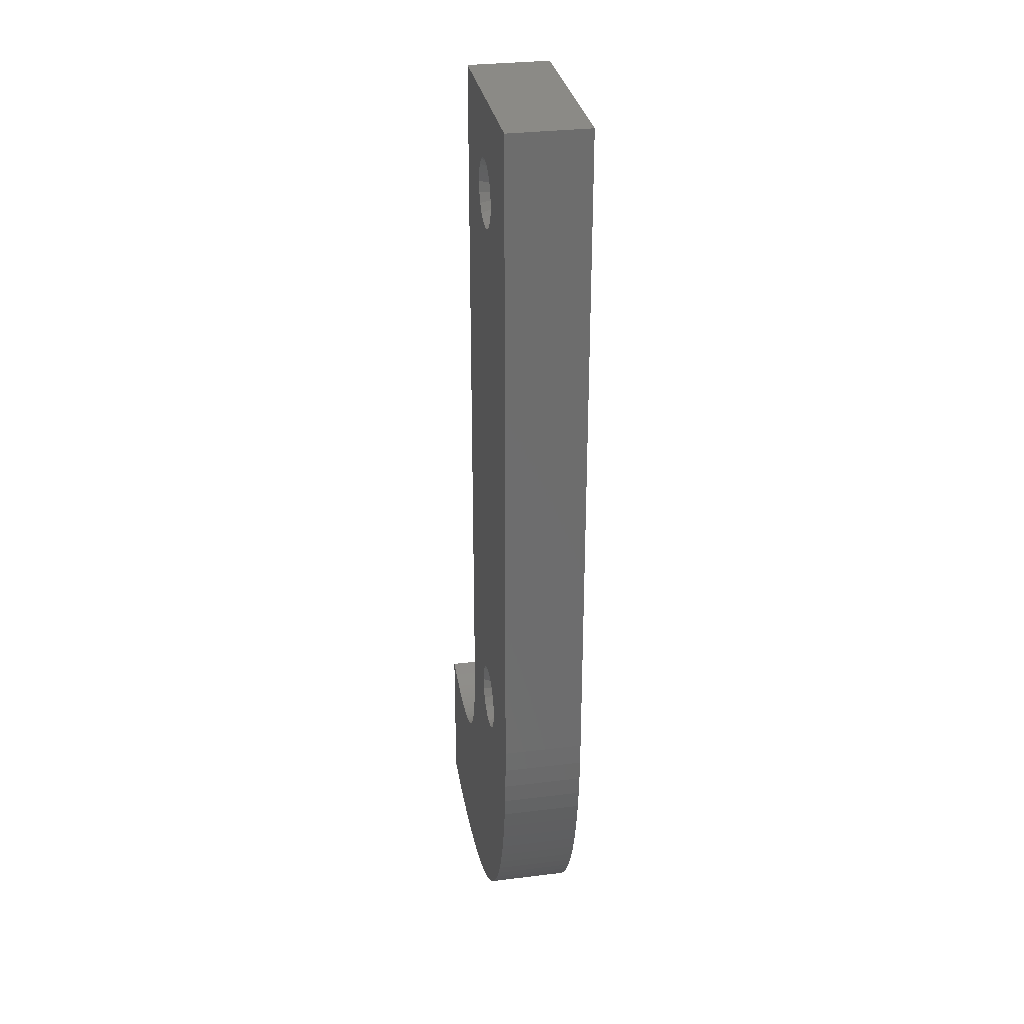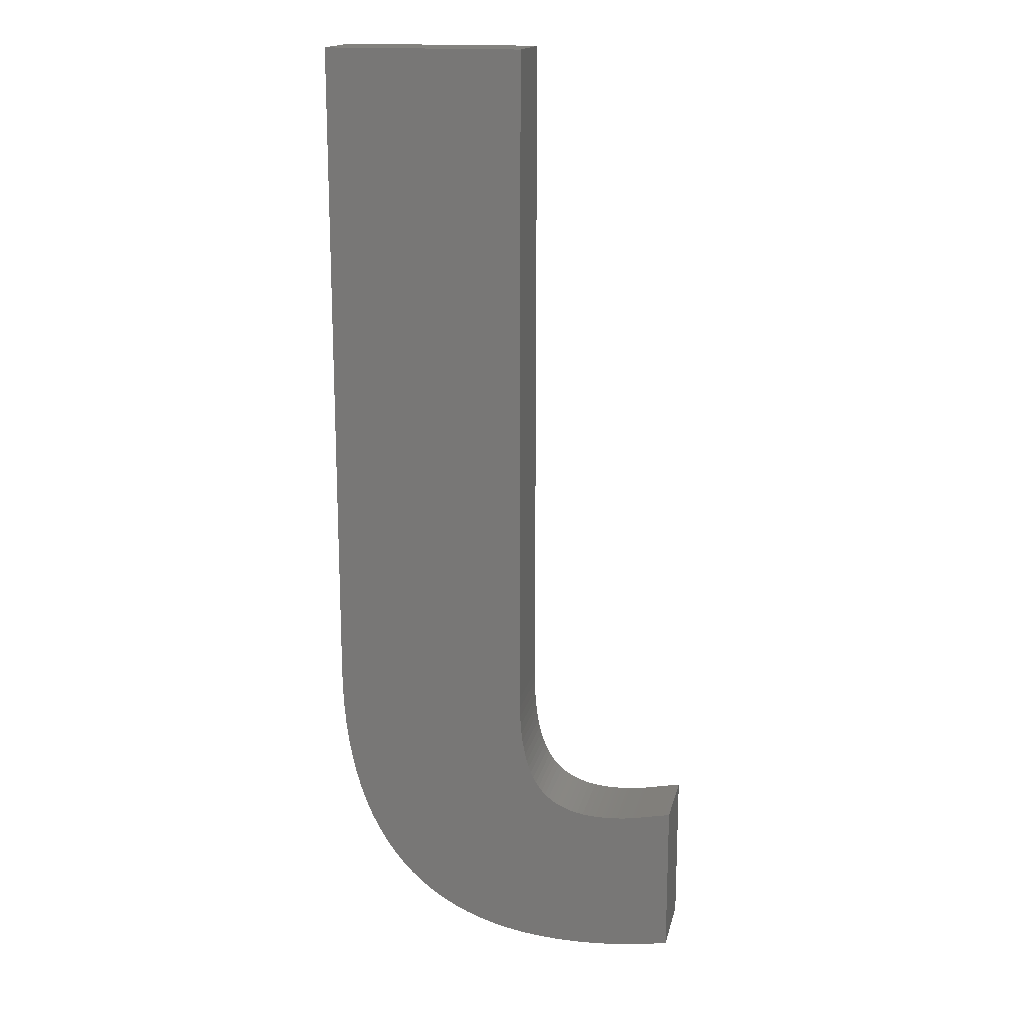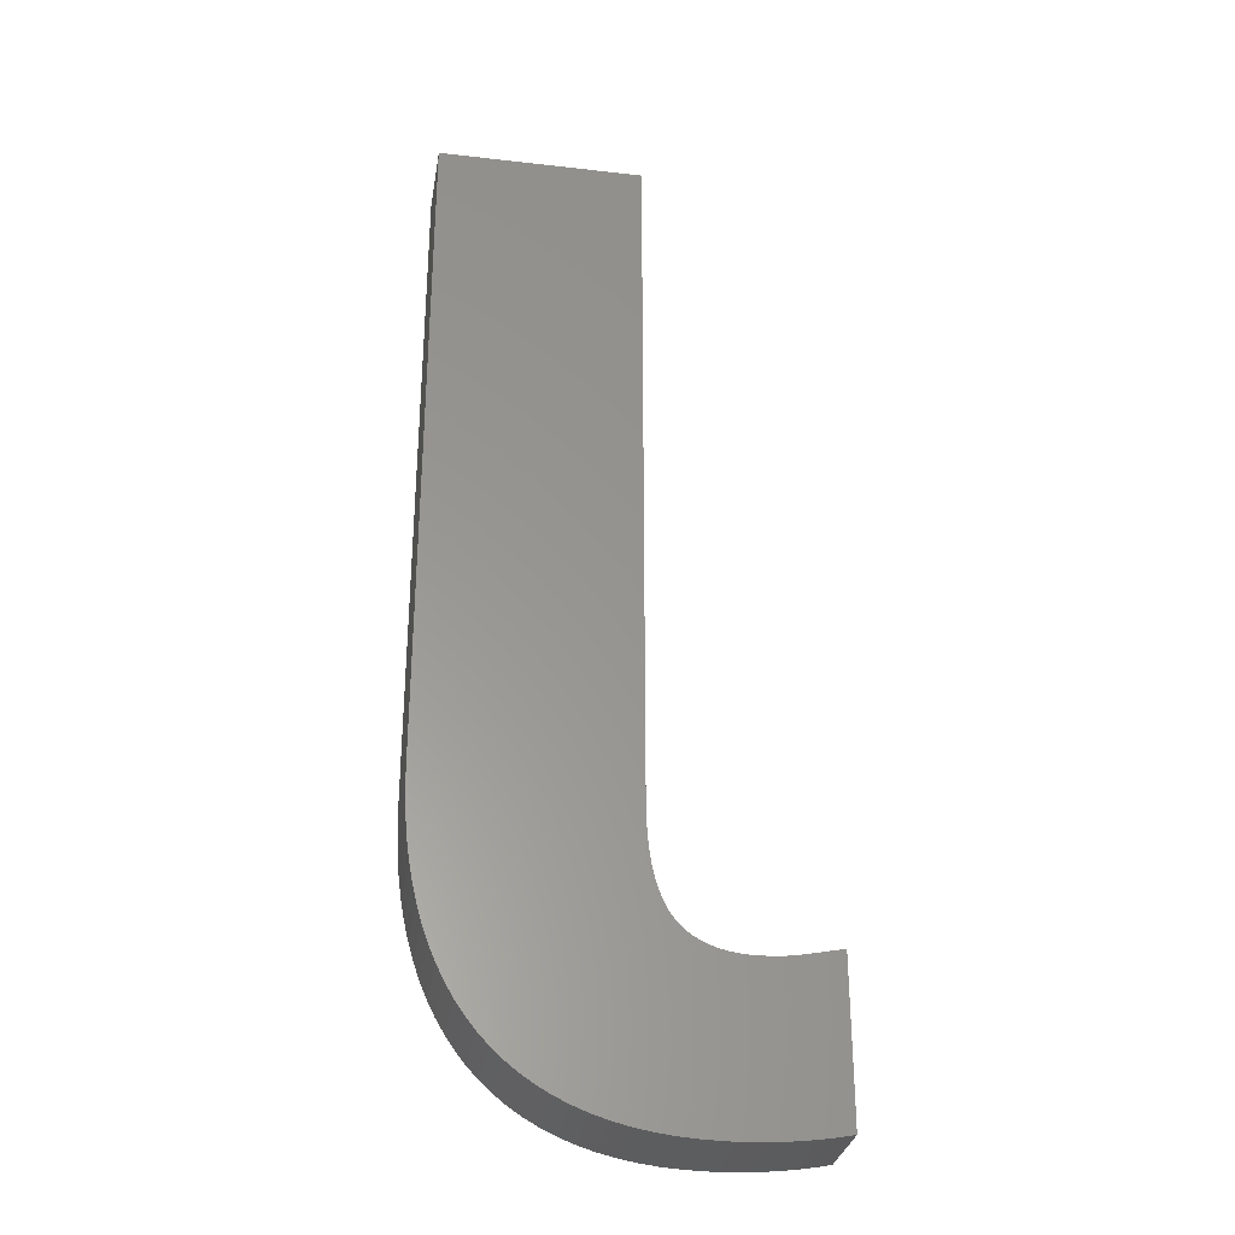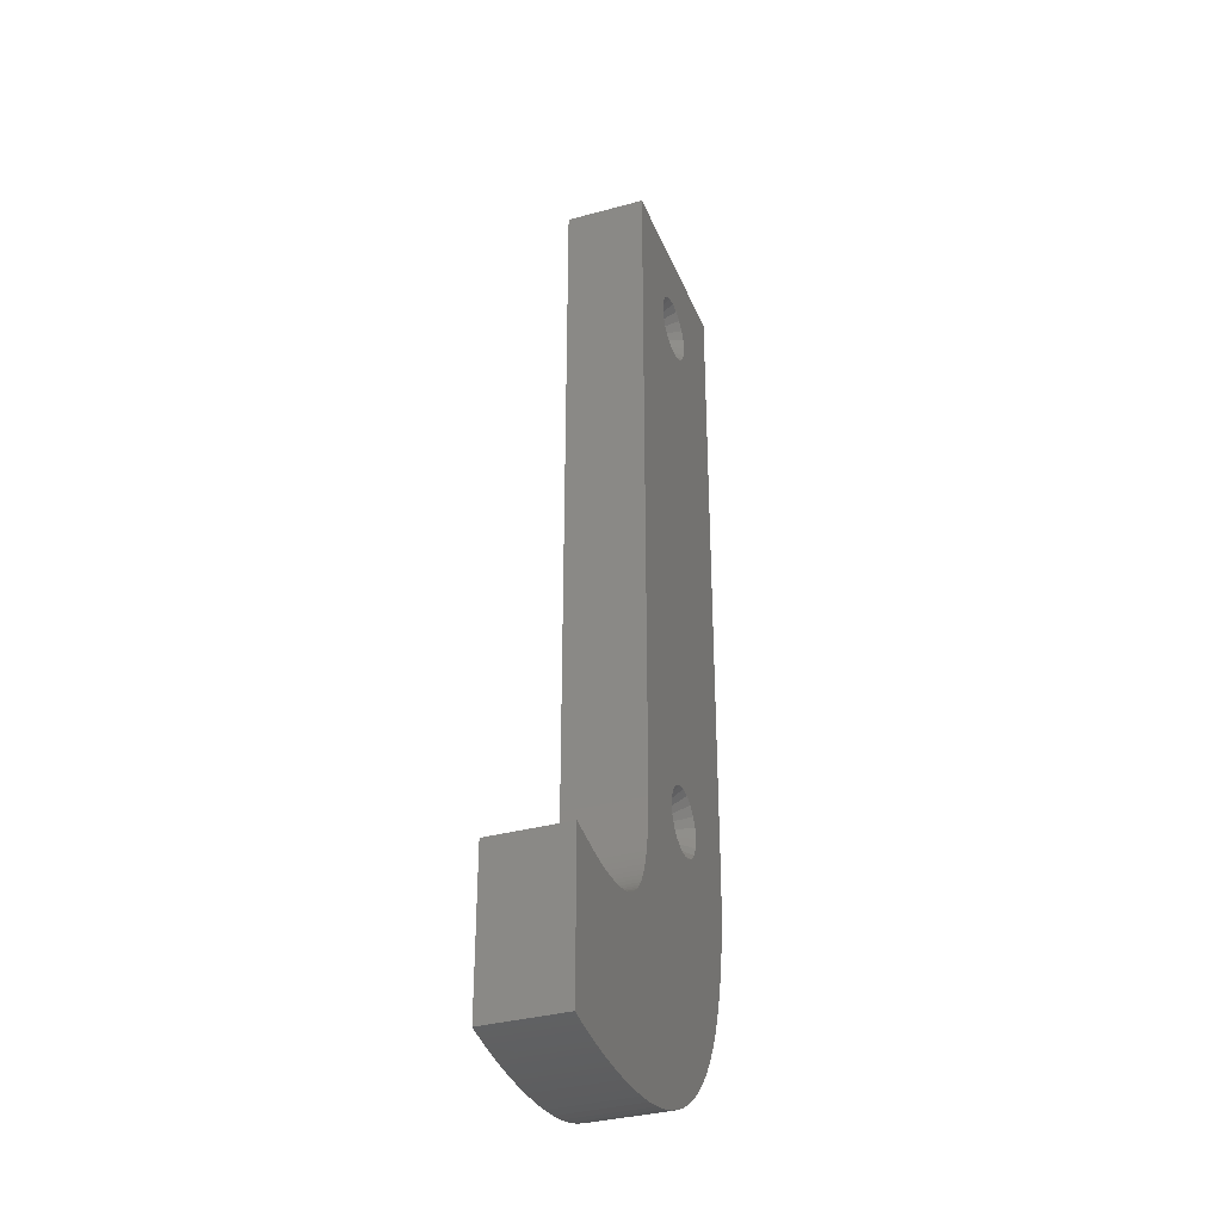
<metadata>
{"format":"stl","ext":"stl","renderer":"f3d","projection":"perspective","resolution":1024,"background":"white","views":[{"elev":30.3,"azim":79.8,"up":"+Y"},{"elev":16.7,"azim":-167.5,"up":"+Y"},{"elev":-30.6,"azim":170.6,"up":"+Y"},{"elev":-34.7,"azim":-69.9,"up":"+Y"}]}
</metadata>
<code>
# stl→obj: 290 verts, 576 faces
v 10.6 -30.02 0
v -9.568 -30.56 0
v -9.555 -29.46 0
v -6.616 -57.21 0
v -9.606 -31.6 0
v -9.669 -32.59 0
v -9.757 -33.54 0
v -9.871 -34.43 0
v -10.01 -35.27 0
v -14.27 -41.87 0
v -8.298 -57.63 0
v -10.06 -57.95 0
v -10.17 -36.06 0
v -10.36 -36.8 0
v -10.58 -37.49 0
v -10.82 -38.13 0
v -11.09 -38.71 0
v -11.38 -39.25 0
v -11.69 -39.74 0
v -14.82 -42.1 0
v -11.9 -58.18 0
v -12.04 -40.18 0
v -12.42 -40.59 0
v -12.83 -40.96 0
v -13.28 -41.3 0
v -13.76 -41.6 0
v -15.4 -42.3 0
v -13.82 -58.31 0
v -16.66 -42.58 0
v -15.81 -58.36 0
v -16.02 -42.46 0
v -17.35 -42.67 0
v -16.65 -58.35 0
v -17.49 -58.33 0
v -18.06 -42.72 0
v -18.32 -58.3 0
v -18.81 -42.74 0
v -19.14 -58.26 0
v -19.14 -42.74 0
v -19.96 -58.2 0
v -19.46 -42.73 0
v -20.77 -58.13 0
v -19.78 -42.72 0
v -20.1 -42.7 0
v -21.57 -58.05 0
v -20.41 -42.68 0
v -22.36 -57.96 0
v -20.72 -42.66 0
v -21.03 -42.63 0
v -23.15 -57.85 0
v -21.33 -42.6 0
v -23.93 -57.73 0
v -21.63 -42.56 0
v -21.92 -42.52 0
v -24.71 -57.6 0
v -22.21 -42.47 0
v -22.5 -42.42 0
v -25.48 -57.45 0
v -22.78 -42.36 0
v -26.24 -57.29 0
v -24.43 -42.02 0
v -25.74 -41.77 0
v -26.24 -41.67 0
v 10.64 -27.73 0
v 10.49 -32.21 0
v 10.29 -34.32 0
v 10.02 -36.34 0
v 9.665 -38.27 0
v 9.234 -40.12 0
v 8.725 -41.87 0
v 8.138 -43.55 0
v 7.473 -45.13 0
v 6.729 -46.63 0
v 5.908 -48.04 0
v 5.007 -49.36 0
v 4.029 -50.6 0
v 2.972 -51.75 0
v 1.837 -52.81 0
v 0.6242 -53.77 0
v -0.6673 -54.64 0
v -2.037 -55.42 0
v -3.485 -56.11 0
v -5.011 -56.71 0
v -9.555 39.37 0
v 10.64 39.37 0
v 2.716 28.03 8
v 10.64 -27.73 8
v 3.192 28.96 8
v 3.192 -26.96 8
v 3.357 -28 8
v 1.973 27.28 8
v 2.716 -26.03 8
v 1.037 26.81 8
v 1.973 -25.28 8
v 1.037 -24.81 8
v 0 26.64 8
v 0 -24.64 8
v -1.037 26.81 8
v -1.037 -24.81 8
v -1.973 27.28 8
v -1.973 -25.28 8
v -9.555 -29.46 8
v -2.716 28.03 8
v -3.192 28.96 8
v -2.716 -26.03 8
v -9.555 39.37 8
v -3.357 30 8
v -3.192 -26.96 8
v 10.64 39.37 8
v 3.357 30 8
v 10.6 -30.02 8
v 3.192 -29.04 8
v 10.49 -32.21 8
v 2.716 -29.97 8
v 10.29 -34.32 8
v 1.973 -30.72 8
v 10.02 -36.34 8
v 1.037 -31.19 8
v 9.665 -38.27 8
v 9.234 -40.12 8
v 0 -31.36 8
v 8.725 -41.87 8
v 3.192 31.04 8
v 2.716 31.97 8
v 1.973 32.72 8
v 1.037 33.19 8
v 0 33.36 8
v -1.037 33.19 8
v -3.357 -28 8
v -9.568 -30.56 8
v -9.606 -31.6 8
v -9.669 -32.59 8
v -1.973 32.72 8
v -2.716 31.97 8
v -3.192 31.04 8
v -9.757 -33.54 8
v -9.871 -34.43 8
v -10.01 -35.27 8
v -10.17 -36.06 8
v -10.36 -36.8 8
v -3.485 -56.11 8
v -10.58 -37.49 8
v -10.82 -38.13 8
v -11.09 -38.71 8
v -11.38 -39.25 8
v -11.69 -39.74 8
v -12.04 -40.18 8
v -12.42 -40.59 8
v -12.83 -40.96 8
v -5.011 -56.71 8
v -13.28 -41.3 8
v -6.616 -57.21 8
v -13.76 -41.6 8
v -8.298 -57.63 8
v -14.27 -41.87 8
v -10.06 -57.95 8
v -14.82 -42.1 8
v -11.9 -58.18 8
v -15.4 -42.3 8
v -13.82 -58.31 8
v -16.02 -42.46 8
v -16.66 -42.58 8
v -15.81 -58.36 8
v -17.35 -42.67 8
v -16.65 -58.35 8
v -17.49 -58.33 8
v -18.06 -42.72 8
v -18.32 -58.3 8
v -18.81 -42.74 8
v -19.14 -58.26 8
v -19.14 -42.74 8
v -19.96 -58.2 8
v -19.46 -42.73 8
v -20.77 -58.13 8
v -19.78 -42.72 8
v -20.1 -42.7 8
v -21.57 -58.05 8
v -20.41 -42.68 8
v -22.36 -57.96 8
v -20.72 -42.66 8
v -21.03 -42.63 8
v -23.15 -57.85 8
v -21.33 -42.6 8
v -23.93 -57.73 8
v -21.63 -42.56 8
v -21.92 -42.52 8
v -24.71 -57.6 8
v -22.21 -42.47 8
v -22.5 -42.42 8
v -25.48 -57.45 8
v -22.78 -42.36 8
v -26.24 -57.29 8
v -24.43 -42.02 8
v -25.74 -41.77 8
v -26.24 -41.67 8
v 8.138 -43.55 8
v 7.473 -45.13 8
v 6.729 -46.63 8
v -1.037 -31.19 8
v 5.908 -48.04 8
v 5.007 -49.36 8
v 4.029 -50.6 8
v 2.972 -51.75 8
v 1.837 -52.81 8
v 0.6242 -53.77 8
v -0.6673 -54.64 8
v -1.973 -30.72 8
v -2.037 -55.42 8
v -2.716 -29.97 8
v -3.192 -29.04 8
v 1.712 -27.44 5.667
v 1.8 -28 5.667
v -1.712 -27.44 5.667
v -1.8 -28 5.667
v 1.712 -28.56 5.667
v -0.5562 -26.29 5.667
v 0 -26.2 5.667
v -0.5562 -29.71 5.667
v 0 -29.8 5.667
v -1.058 -26.54 5.667
v -1.456 -26.94 5.667
v 1.058 -26.54 5.667
v 1.456 -26.94 5.667
v 1.058 -29.46 5.667
v 0.5562 -29.71 5.667
v -1.456 -29.06 5.667
v -1.712 -28.56 5.667
v 0.5562 -26.29 5.667
v 1.456 -29.06 5.667
v -1.058 -29.46 5.667
v 1.8 -28 0.1
v 1.712 -27.44 0.1
v -1.712 -27.44 0.1
v -1.8 -28 0.1
v -0.5562 -26.29 0.1
v 0 -26.2 0.1
v 0.5562 -29.71 0.1
v 0 -29.8 0.1
v 1.456 -29.06 0.1
v 1.712 -28.56 0.1
v 0.5562 -26.29 0.1
v 1.058 -26.54 0.1
v 1.456 -26.94 0.1
v -1.456 -26.94 0.1
v -1.058 -26.54 0.1
v 1.058 -29.46 0.1
v -0.5562 -29.71 0.1
v -1.058 -29.46 0.1
v -1.456 -29.06 0.1
v -1.712 -28.56 0.1
v 1.712 30.56 5.667
v 1.8 30 5.667
v -1.712 29.44 5.667
v -1.8 30 5.667
v 1.712 29.44 5.667
v -0.5562 31.71 5.667
v 0 31.8 5.667
v 0.5562 28.29 5.667
v 0 28.2 5.667
v -1.456 31.06 5.667
v -1.712 30.56 5.667
v 1.456 31.06 5.667
v 1.058 31.46 5.667
v 1.058 28.54 5.667
v 1.456 28.94 5.667
v -1.058 28.54 5.667
v -1.456 28.94 5.667
v -1.058 31.46 5.667
v 0.5562 31.71 5.667
v -0.5562 28.29 5.667
v 1.8 30 0.1
v 1.712 30.56 0.1
v -0.5562 31.71 0.1
v 0 31.8 0.1
v 0.5562 31.71 0.1
v 1.058 31.46 0.1
v 1.456 31.06 0.1
v -1.456 31.06 0.1
v -1.712 30.56 0.1
v 1.712 29.44 0.1
v 1.456 28.94 0.1
v 1.058 28.54 0.1
v 0.5562 28.29 0.1
v 0 28.2 0.1
v -0.5562 28.29 0.1
v -1.058 31.46 0.1
v -1.058 28.54 0.1
v -1.456 28.94 0.1
v -1.712 29.44 0.1
v -1.8 30 0.1
f 1 2 3
f 4 5 2
f 4 6 5
f 4 7 6
f 4 8 7
f 4 9 8
f 10 11 12
f 4 13 9
f 4 14 13
f 4 15 14
f 4 16 15
f 4 17 16
f 4 18 17
f 4 19 18
f 20 12 21
f 4 22 19
f 4 23 22
f 4 24 23
f 4 25 24
f 4 26 25
f 27 21 28
f 11 10 26
f 12 20 10
f 21 27 20
f 29 28 30
f 28 31 27
f 32 30 33
f 28 29 31
f 30 32 29
f 34 32 33
f 34 35 32
f 36 35 34
f 36 37 35
f 38 37 36
f 38 39 37
f 40 39 38
f 39 40 41
f 42 41 40
f 41 42 43
f 43 42 44
f 45 44 42
f 44 45 46
f 47 46 45
f 46 47 48
f 48 47 49
f 50 49 47
f 49 50 51
f 52 51 50
f 51 52 53
f 53 52 54
f 55 54 52
f 54 55 56
f 56 55 57
f 58 57 55
f 57 58 59
f 60 59 58
f 59 60 61
f 61 60 62
f 62 60 63
f 3 64 1
f 2 1 65
f 2 65 66
f 2 66 67
f 2 67 68
f 2 68 69
f 2 69 70
f 2 70 71
f 2 71 72
f 2 72 73
f 2 73 74
f 2 74 75
f 2 75 76
f 2 76 77
f 2 77 78
f 2 78 79
f 2 79 80
f 2 80 81
f 2 81 82
f 2 82 83
f 2 83 4
f 26 4 11
f 84 64 3
f 64 84 85
f 86 87 88
f 87 89 90
f 91 87 86
f 87 92 89
f 93 87 91
f 87 94 92
f 95 87 93
f 87 95 94
f 96 95 93
f 96 97 95
f 98 97 96
f 98 99 97
f 100 99 98
f 100 101 99
f 102 100 103
f 100 102 101
f 102 103 104
f 101 102 105
f 106 104 107
f 105 102 108
f 88 109 110
f 109 88 87
f 87 90 111
f 112 111 90
f 111 112 113
f 113 114 115
f 116 115 114
f 115 116 117
f 118 117 116
f 117 118 119
f 119 118 120
f 121 120 118
f 120 121 122
f 114 113 112
f 109 123 110
f 109 124 123
f 109 125 124
f 109 126 125
f 109 127 126
f 106 127 109
f 127 106 128
f 108 102 129
f 130 129 102
f 131 129 130
f 132 129 131
f 128 106 133
f 106 134 133
f 106 135 134
f 106 107 135
f 104 106 102
f 136 129 132
f 137 129 136
f 138 129 137
f 139 129 138
f 140 129 139
f 129 140 141
f 142 141 140
f 143 141 142
f 144 141 143
f 145 141 144
f 146 141 145
f 147 141 146
f 148 141 147
f 149 141 148
f 141 149 150
f 151 150 149
f 150 151 152
f 153 152 151
f 152 153 154
f 155 154 153
f 154 155 156
f 157 156 155
f 156 157 158
f 159 158 157
f 158 159 160
f 161 160 159
f 162 160 161
f 160 162 163
f 164 163 162
f 163 164 165
f 164 166 165
f 167 166 164
f 167 168 166
f 169 168 167
f 169 170 168
f 171 170 169
f 172 171 173
f 174 173 175
f 171 172 170
f 174 175 176
f 177 176 178
f 179 178 180
f 173 174 172
f 179 180 181
f 182 181 183
f 176 177 174
f 184 183 185
f 184 185 186
f 187 186 188
f 178 179 177
f 187 188 189
f 190 189 191
f 181 182 179
f 183 184 182
f 192 191 193
f 186 187 184
f 189 190 187
f 192 193 194
f 192 194 195
f 191 192 190
f 122 121 196
f 196 121 197
f 197 121 198
f 199 198 121
f 198 199 200
f 200 199 201
f 201 199 202
f 202 199 203
f 203 199 204
f 204 199 205
f 205 199 206
f 207 206 199
f 207 208 206
f 141 207 209
f 141 209 210
f 141 210 129
f 207 141 208
f 28 158 160
f 158 28 21
f 21 156 158
f 156 21 12
f 12 154 156
f 154 12 11
f 11 152 154
f 152 11 4
f 4 150 152
f 150 4 83
f 83 141 150
f 141 83 82
f 82 208 141
f 208 82 81
f 81 206 208
f 206 81 80
f 80 205 206
f 205 80 79
f 79 204 205
f 204 79 78
f 78 203 204
f 203 78 77
f 203 76 202
f 76 203 77
f 202 75 201
f 75 202 76
f 201 74 200
f 74 201 75
f 200 73 198
f 73 200 74
f 198 72 197
f 72 198 73
f 197 71 196
f 71 197 72
f 196 70 122
f 70 196 71
f 122 69 120
f 69 122 70
f 120 68 119
f 68 120 69
f 119 67 117
f 67 119 68
f 117 66 115
f 66 117 67
f 115 65 113
f 65 115 66
f 113 1 111
f 1 113 65
f 111 64 87
f 64 111 1
f 87 85 109
f 85 87 64
f 85 106 109
f 106 85 84
f 3 106 84
f 106 3 102
f 2 102 3
f 102 2 130
f 5 130 2
f 130 5 131
f 6 131 5
f 131 6 132
f 7 132 6
f 132 7 136
f 8 136 7
f 136 8 137
f 9 137 8
f 137 9 138
f 13 138 9
f 138 13 139
f 14 139 13
f 139 14 140
f 15 140 14
f 140 15 142
f 16 142 15
f 142 16 143
f 17 143 16
f 143 17 144
f 18 144 17
f 144 18 145
f 19 145 18
f 145 19 146
f 22 146 19
f 146 22 147
f 23 147 22
f 147 23 148
f 23 149 148
f 149 23 24
f 24 151 149
f 151 24 25
f 25 153 151
f 153 25 26
f 26 155 153
f 155 26 10
f 10 157 155
f 157 10 20
f 20 159 157
f 159 20 27
f 27 161 159
f 161 27 31
f 31 162 161
f 162 31 29
f 29 164 162
f 164 29 32
f 32 167 164
f 167 32 35
f 35 169 167
f 169 35 37
f 37 171 169
f 171 37 39
f 39 173 171
f 173 39 41
f 41 175 173
f 175 41 43
f 43 176 175
f 176 43 44
f 44 178 176
f 178 44 46
f 46 180 178
f 180 46 48
f 48 181 180
f 181 48 49
f 49 183 181
f 183 49 51
f 51 185 183
f 185 51 53
f 53 186 185
f 186 53 54
f 54 188 186
f 188 54 56
f 56 189 188
f 189 56 57
f 57 191 189
f 191 57 59
f 59 193 191
f 193 59 61
f 61 194 193
f 194 61 62
f 62 195 194
f 195 62 63
f 60 195 63
f 195 60 192
f 60 190 192
f 190 60 58
f 58 187 190
f 187 58 55
f 55 184 187
f 184 55 52
f 52 182 184
f 182 52 50
f 50 179 182
f 179 50 47
f 47 177 179
f 177 47 45
f 45 174 177
f 174 45 42
f 42 172 174
f 172 42 40
f 40 170 172
f 170 40 38
f 38 168 170
f 168 38 36
f 36 166 168
f 166 36 34
f 34 165 166
f 165 34 33
f 33 163 165
f 163 33 30
f 30 160 163
f 160 30 28
f 90 211 212
f 211 90 89
f 129 213 108
f 213 129 214
f 215 90 212
f 90 215 112
f 99 216 97
f 97 216 217
f 121 218 199
f 218 121 219
f 105 220 101
f 220 105 221
f 222 92 94
f 92 222 223
f 224 118 116
f 118 224 225
f 210 226 227
f 209 226 210
f 108 221 105
f 108 213 221
f 220 99 101
f 99 220 216
f 222 95 228
f 95 222 94
f 223 89 92
f 211 89 223
f 229 112 215
f 112 229 114
f 225 121 118
f 121 225 219
f 230 199 218
f 199 230 207
f 129 227 214
f 227 129 210
f 97 228 95
f 228 97 217
f 224 114 229
f 114 224 116
f 209 230 226
f 230 209 207
f 231 211 232
f 211 231 212
f 214 233 213
f 233 214 234
f 235 217 216
f 217 235 236
f 237 219 225
f 219 237 238
f 239 215 240
f 215 239 229
f 228 241 222
f 222 241 242
f 232 223 243
f 223 232 211
f 236 228 217
f 228 236 241
f 221 244 220
f 245 220 244
f 213 244 221
f 244 213 233
f 245 216 220
f 235 216 245
f 240 212 231
f 212 240 215
f 232 240 231
f 243 240 232
f 243 239 240
f 242 239 243
f 242 246 239
f 241 246 242
f 241 237 246
f 236 237 241
f 236 238 237
f 235 238 236
f 235 247 238
f 245 247 235
f 245 248 247
f 244 248 245
f 244 249 248
f 233 249 244
f 233 250 249
f 250 233 234
f 242 223 222
f 223 242 243
f 246 225 224
f 225 246 237
f 227 234 214
f 234 227 250
f 229 239 224
f 246 224 239
f 226 250 227
f 250 226 249
f 238 218 219
f 218 238 247
f 230 248 226
f 249 226 248
f 247 230 218
f 230 247 248
f 110 251 252
f 251 110 123
f 107 253 254
f 253 107 104
f 255 110 252
f 110 255 88
f 256 127 128
f 127 256 257
f 93 258 96
f 96 258 259
f 135 260 134
f 260 135 261
f 262 125 263
f 125 262 124
f 264 86 265
f 86 264 91
f 103 266 267
f 266 103 100
f 107 261 135
f 261 107 254
f 268 128 133
f 128 268 256
f 263 126 269
f 126 263 125
f 262 123 124
f 123 262 251
f 265 88 255
f 88 265 86
f 264 93 91
f 93 264 258
f 266 98 270
f 98 266 100
f 104 267 253
f 267 104 103
f 260 133 134
f 133 260 268
f 127 269 126
f 269 127 257
f 96 270 98
f 270 96 259
f 271 251 272
f 251 271 252
f 273 257 256
f 257 273 274
f 275 263 269
f 263 275 276
f 272 262 277
f 262 272 251
f 274 269 257
f 269 274 275
f 261 278 260
f 278 261 279
f 272 280 271
f 277 280 272
f 277 281 280
f 276 281 277
f 276 282 281
f 275 282 276
f 275 283 282
f 274 283 275
f 274 284 283
f 273 284 274
f 273 285 284
f 286 285 273
f 286 287 285
f 278 287 286
f 278 288 287
f 279 288 278
f 279 289 288
f 289 279 290
f 254 279 261
f 279 254 290
f 286 256 268
f 256 286 273
f 282 258 264
f 283 258 282
f 271 255 252
f 280 255 271
f 284 270 259
f 270 284 285
f 267 289 253
f 289 267 288
f 263 276 262
f 277 262 276
f 253 290 254
f 253 289 290
f 260 278 268
f 286 268 278
f 265 281 264
f 282 264 281
f 283 259 258
f 259 283 284
f 287 267 266
f 267 287 288
f 281 255 280
f 255 281 265
f 270 285 266
f 266 285 287

</code>
